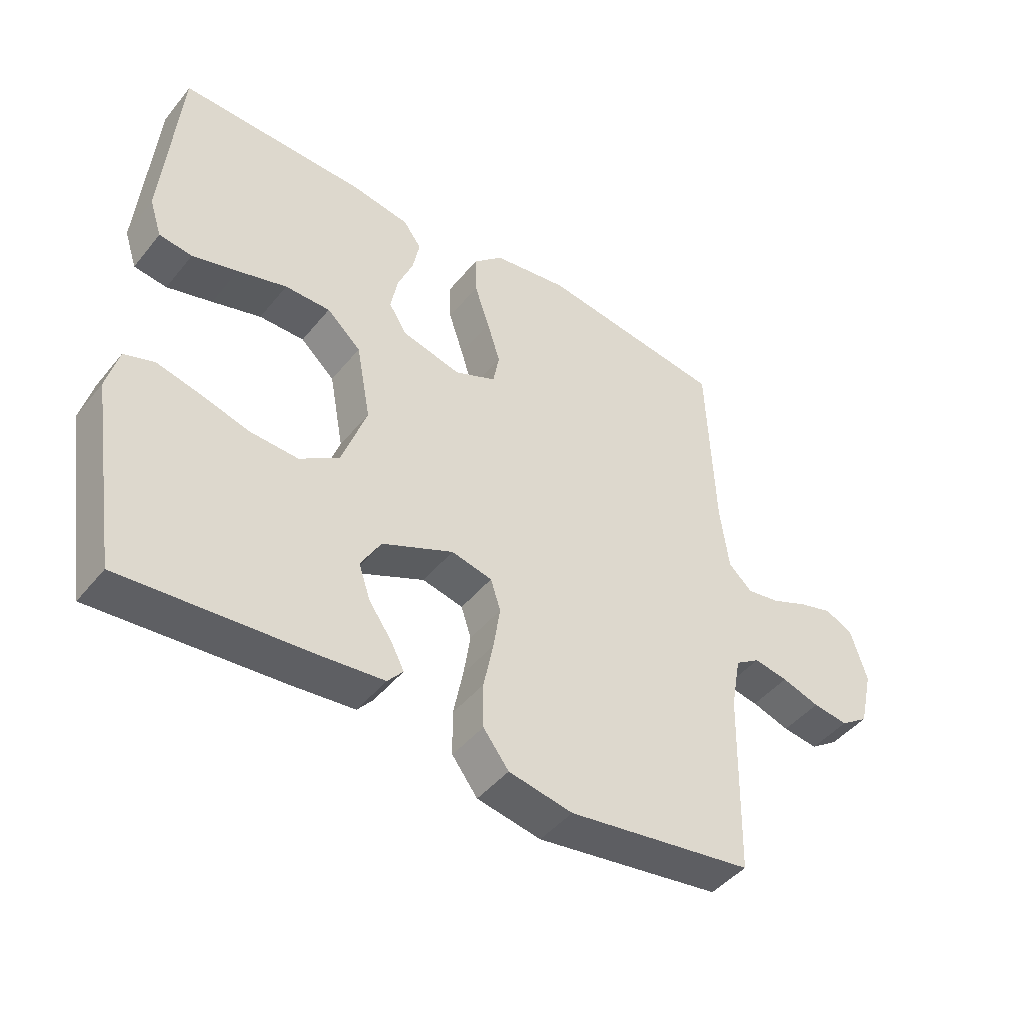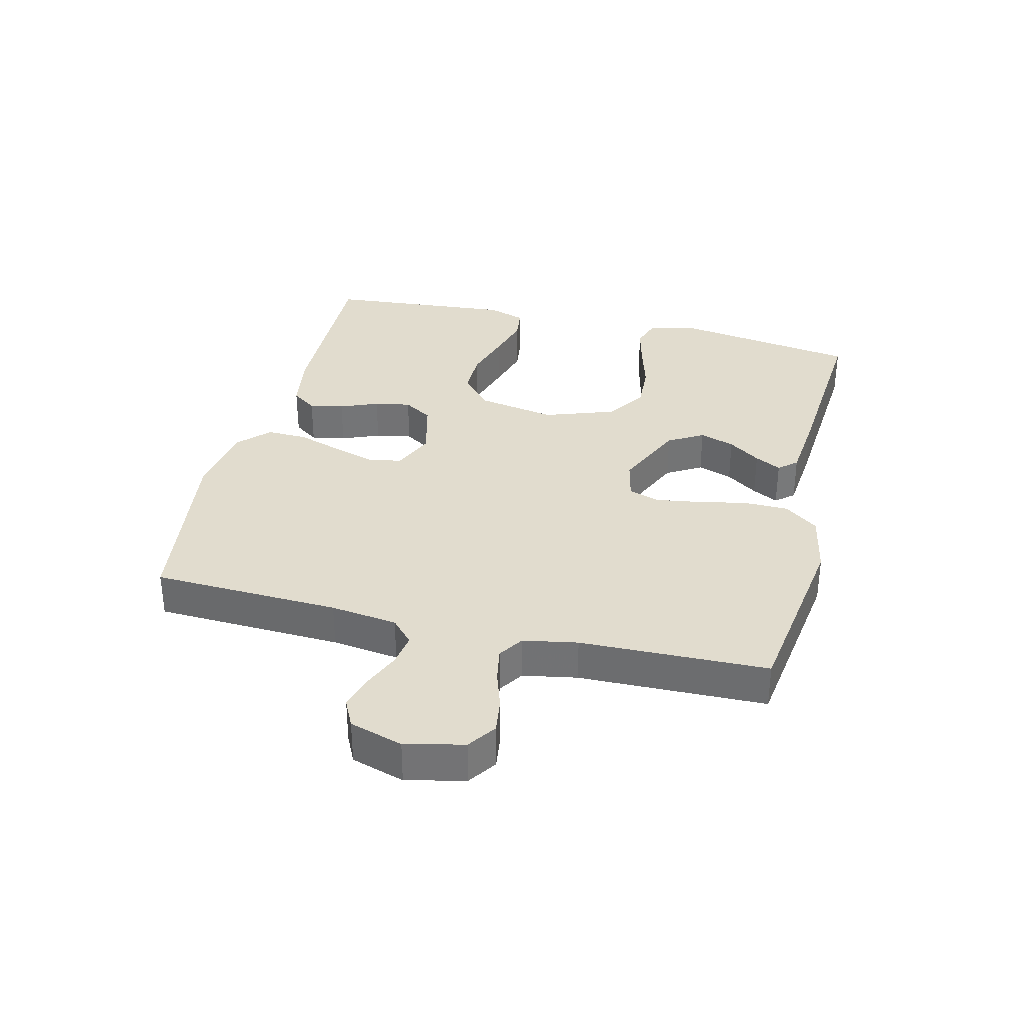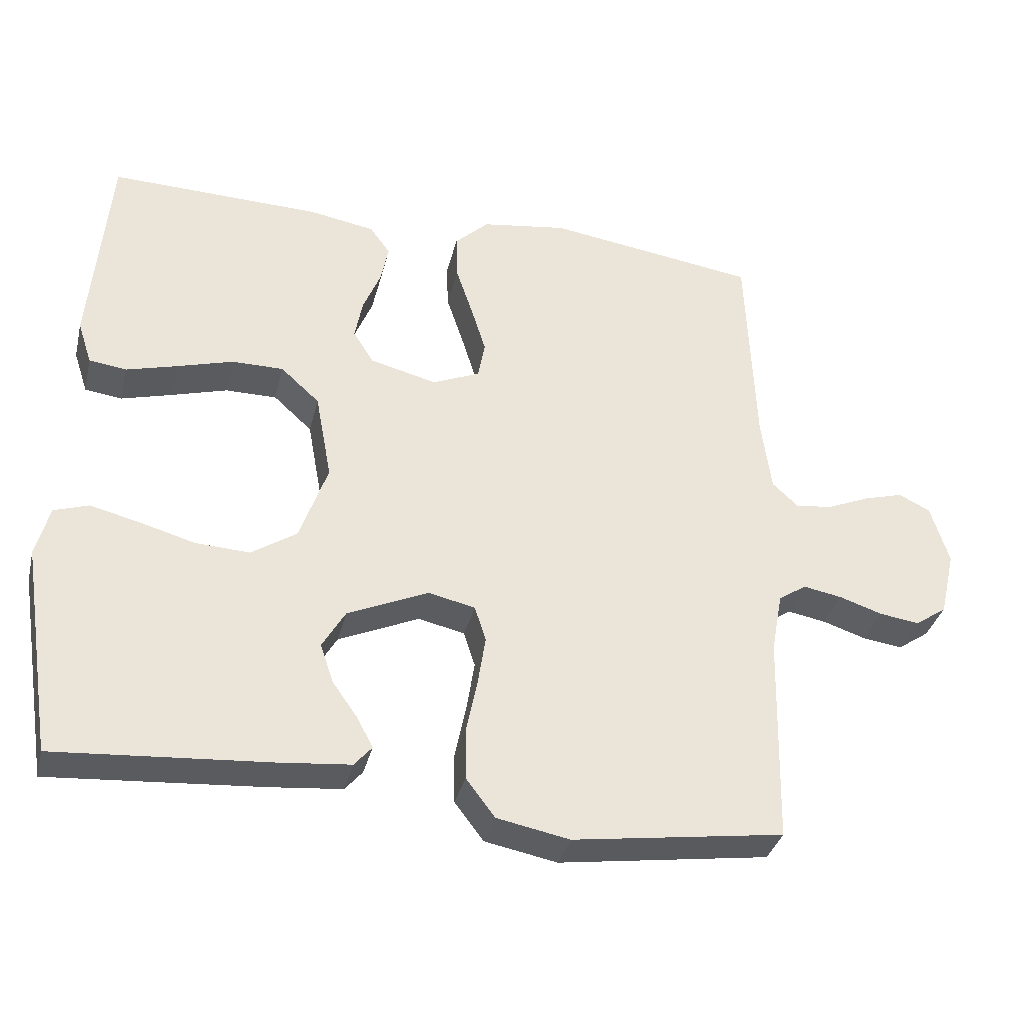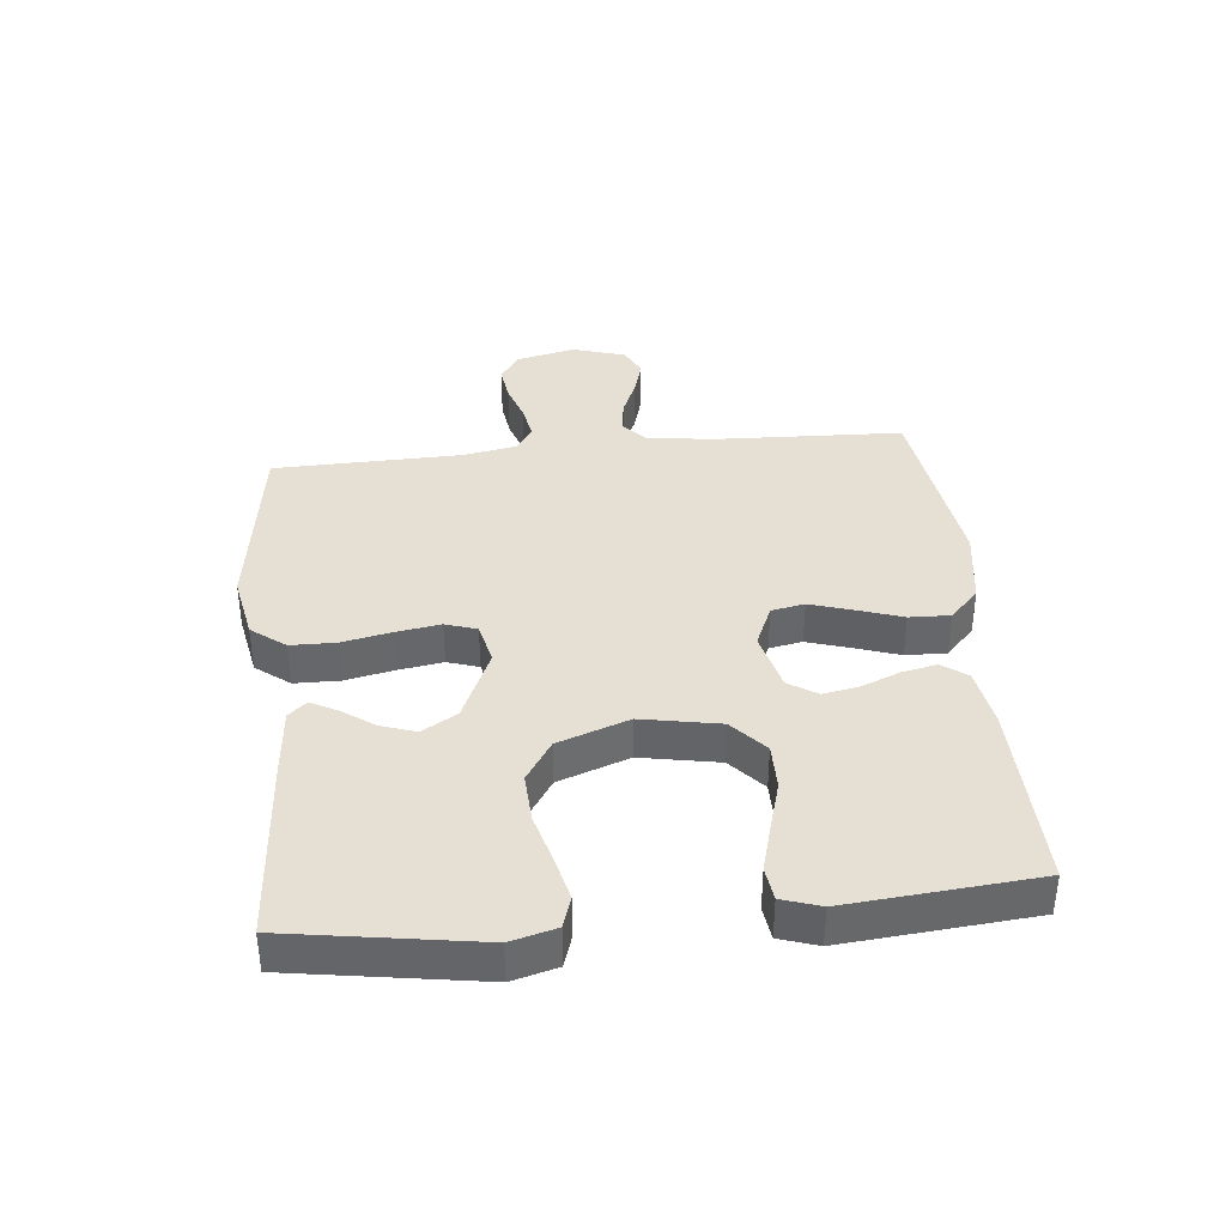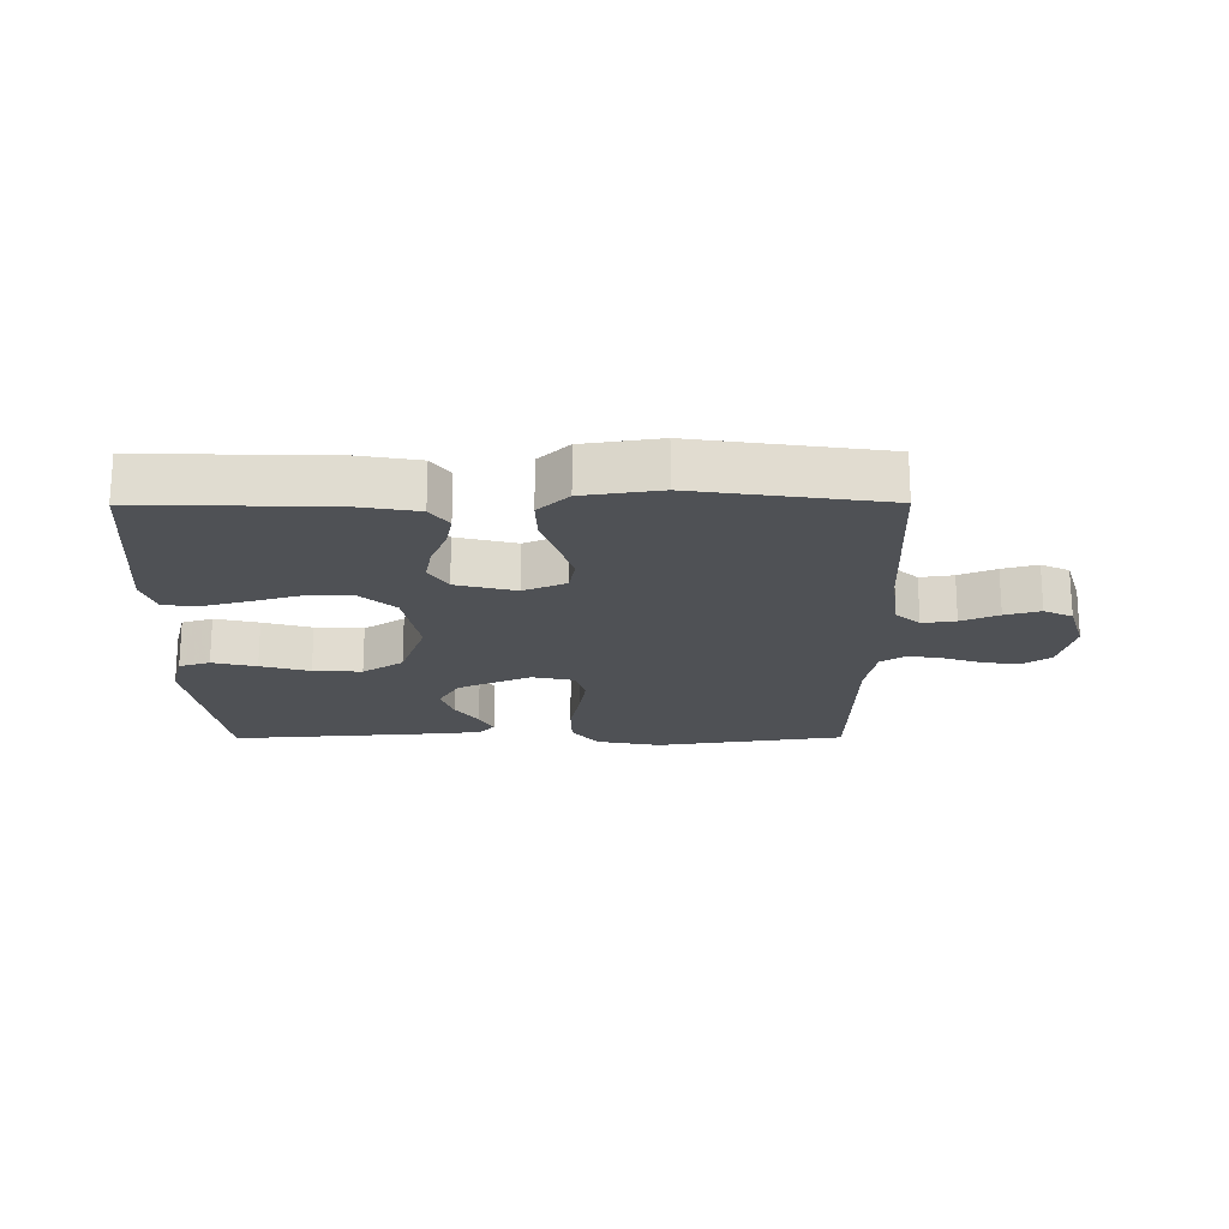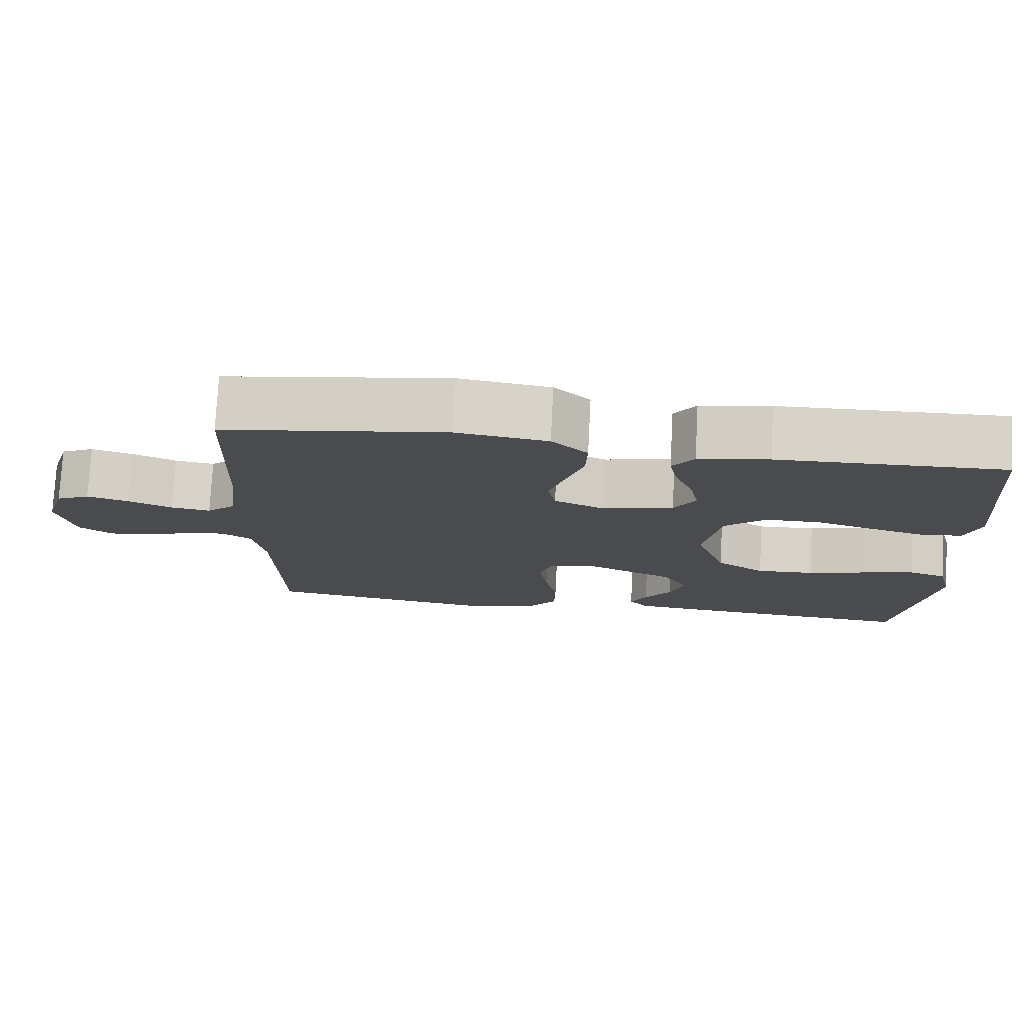
<metadata>
{"format":"obj","ext":"obj","renderer":"f3d","projection":"perspective","resolution":1024,"background":"white","views":[{"elev":-45.2,"azim":-36.4,"up":"+Z"},{"elev":34.0,"azim":103.8,"up":"+Y"},{"elev":-35.0,"azim":-13.5,"up":"+Z"},{"elev":38.2,"azim":-95.7,"up":"+Y"},{"elev":-20.0,"azim":0.3,"up":"+Y"},{"elev":76.3,"azim":-177.0,"up":"+Z"}]}
</metadata>
<code>
v -0.5 0.07 0.5
v -0.2 0.07 0.492
v -0.106 0.07 0.476
v -0.077 0.07 0.436
v -0.088 0.07 0.381
v -0.113 0.07 0.32
v -0.124 0.07 0.262
v -0.095 0.07 0.216
v 0 0.07 0.192
v 0.067 0.07 0.221
v 0.077 0.07 0.274
v 0.056 0.07 0.342
v 0.032 0.07 0.414
v 0.03 0.07 0.479
v 0.078 0.07 0.525
v 0.2 0.07 0.543
v 0.5 0.07 0.5
v 0.512 0.07 0.2
v 0.526 0.07 0.093
v 0.564 0.07 0.058
v 0.617 0.07 0.066
v 0.676 0.07 0.091
v 0.732 0.07 0.107
v 0.777 0.07 0.085
v 0.803 0.07 0
v 0.781 0.07 -0.094
v 0.736 0.07 -0.125
v 0.679 0.07 -0.117
v 0.618 0.07 -0.097
v 0.563 0.07 -0.087
v 0.523 0.07 -0.113
v 0.507 0.07 -0.2
v 0.5 0.07 -0.5
v 0.2 0.07 -0.543
v 0.097 0.07 -0.523
v 0.056 0.07 -0.469
v 0.055 0.07 -0.397
v 0.071 0.07 -0.319
v 0.082 0.07 -0.248
v 0.066 0.07 -0.198
v 0 0.07 -0.183
v -0.115 0.07 -0.234
v -0.148 0.07 -0.29
v -0.129 0.07 -0.346
v -0.093 0.07 -0.397
v -0.071 0.07 -0.439
v -0.096 0.07 -0.468
v -0.2 0.07 -0.478
v -0.5 0.07 -0.5
v -0.547 0.07 -0.2
v -0.528 0.07 -0.128
v -0.479 0.07 -0.112
v -0.409 0.07 -0.129
v -0.331 0.07 -0.151
v -0.254 0.07 -0.155
v -0.19 0.07 -0.113
v -0.15 0.07 0
v -0.173 0.07 0.125
v -0.228 0.07 0.175
v -0.301 0.07 0.175
v -0.38 0.07 0.152
v -0.453 0.07 0.132
v -0.506 0.07 0.139
v -0.526 0.07 0.2
v -0.5 0 0.5
v -0.2 0 0.492
v -0.106 0 0.476
v -0.077 0 0.436
v -0.088 0 0.381
v -0.113 0 0.32
v -0.124 0 0.262
v -0.095 0 0.216
v 0 0 0.192
v 0.067 0 0.221
v 0.077 0 0.274
v 0.056 0 0.342
v 0.032 0 0.414
v 0.03 0 0.479
v 0.078 0 0.525
v 0.2 0 0.543
v 0.5 0 0.5
v 0.512 0 0.2
v 0.526 0 0.093
v 0.564 0 0.058
v 0.617 0 0.066
v 0.676 0 0.091
v 0.732 0 0.107
v 0.777 0 0.085
v 0.803 0 0
v 0.781 0 -0.094
v 0.736 0 -0.125
v 0.679 0 -0.117
v 0.618 0 -0.097
v 0.563 0 -0.087
v 0.523 0 -0.113
v 0.507 0 -0.2
v 0.5 0 -0.5
v 0.2 0 -0.543
v 0.097 0 -0.523
v 0.056 0 -0.469
v 0.055 0 -0.397
v 0.071 0 -0.319
v 0.082 0 -0.248
v 0.066 0 -0.198
v 0 0 -0.183
v -0.115 0 -0.234
v -0.148 0 -0.29
v -0.129 0 -0.346
v -0.093 0 -0.397
v -0.071 0 -0.439
v -0.096 0 -0.468
v -0.2 0 -0.478
v -0.5 0 -0.5
v -0.547 0 -0.2
v -0.528 0 -0.128
v -0.479 0 -0.112
v -0.409 0 -0.129
v -0.331 0 -0.151
v -0.254 0 -0.155
v -0.19 0 -0.113
v -0.15 0 0
v -0.173 0 0.125
v -0.228 0 0.175
v -0.301 0 0.175
v -0.38 0 0.152
v -0.453 0 0.132
v -0.506 0 0.139
v -0.526 0 0.2
f 60 61 62 63
f 60 63 64 1
f 51 52 53 54
f 49 50 51 54
f 49 54 55
f 48 49 55 56
f 44 45 46 47
f 43 44 47 48
f 35 36 37 38
f 35 38 39
f 32 33 34 35
f 31 32 35 39
f 30 31 39 40
f 26 27 28 29
f 26 29 30
f 25 26 30
f 21 22 23 24
f 20 21 24 25
f 15 16 17 18
f 15 18 19
f 12 13 14 15
f 11 12 15 19
f 10 11 19 20
f 3 4 5 6
f 3 6 7
f 2 3 7
f 59 60 1 2
f 58 59 2 7
f 57 58 7 8
f 43 48 56 57
f 42 43 57 8
f 41 42 8 9
f 20 25 30 40
f 20 40 41
f 9 10 20 41
f 127 126 125 124
f 65 128 127 124
f 118 117 116 115
f 118 115 114 113
f 119 118 113
f 120 119 113 112
f 111 110 109 108
f 112 111 108 107
f 102 101 100 99
f 103 102 99
f 99 98 97 96
f 103 99 96 95
f 104 103 95 94
f 93 92 91 90
f 94 93 90
f 94 90 89
f 88 87 86 85
f 89 88 85 84
f 82 81 80 79
f 83 82 79
f 79 78 77 76
f 83 79 76 75
f 84 83 75 74
f 70 69 68 67
f 71 70 67
f 71 67 66
f 66 65 124 123
f 71 66 123 122
f 72 71 122 121
f 121 120 112 107
f 72 121 107 106
f 73 72 106 105
f 104 94 89 84
f 105 104 84
f 105 84 74 73
f 1 65 66 2
f 2 66 67 3
f 3 67 68 4
f 4 68 69 5
f 5 69 70 6
f 6 70 71 7
f 7 71 72 8
f 8 72 73 9
f 9 73 74 10
f 10 74 75 11
f 11 75 76 12
f 12 76 77 13
f 13 77 78 14
f 14 78 79 15
f 15 79 80 16
f 16 80 81 17
f 17 81 82 18
f 18 82 83 19
f 19 83 84 20
f 20 84 85 21
f 21 85 86 22
f 22 86 87 23
f 23 87 88 24
f 24 88 89 25
f 25 89 90 26
f 26 90 91 27
f 27 91 92 28
f 28 92 93 29
f 29 93 94 30
f 30 94 95 31
f 31 95 96 32
f 32 96 97 33
f 33 97 98 34
f 34 98 99 35
f 35 99 100 36
f 36 100 101 37
f 37 101 102 38
f 38 102 103 39
f 39 103 104 40
f 40 104 105 41
f 41 105 106 42
f 42 106 107 43
f 43 107 108 44
f 44 108 109 45
f 45 109 110 46
f 46 110 111 47
f 47 111 112 48
f 48 112 113 49
f 49 113 114 50
f 50 114 115 51
f 51 115 116 52
f 52 116 117 53
f 53 117 118 54
f 54 118 119 55
f 55 119 120 56
f 56 120 121 57
f 57 121 122 58
f 58 122 123 59
f 59 123 124 60
f 60 124 125 61
f 61 125 126 62
f 62 126 127 63
f 63 127 128 64
f 64 128 65 1

</code>
